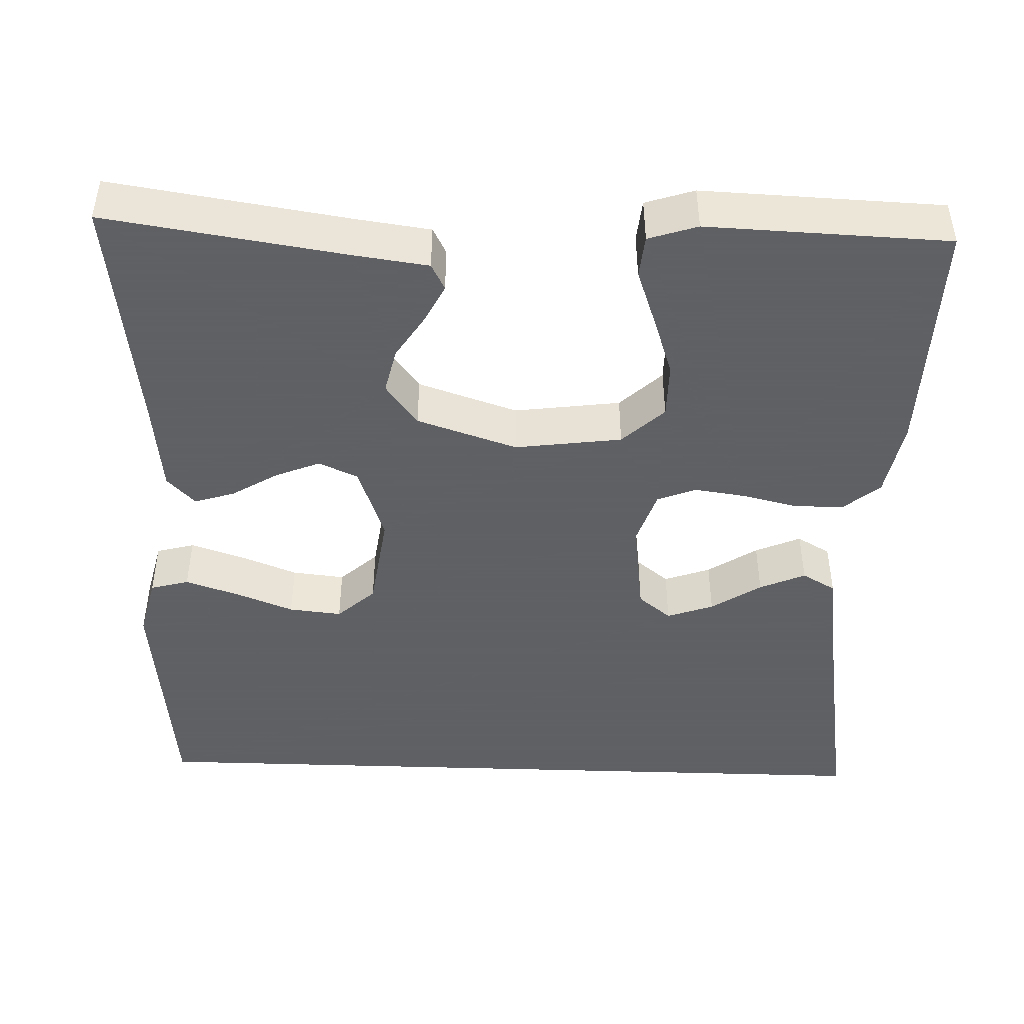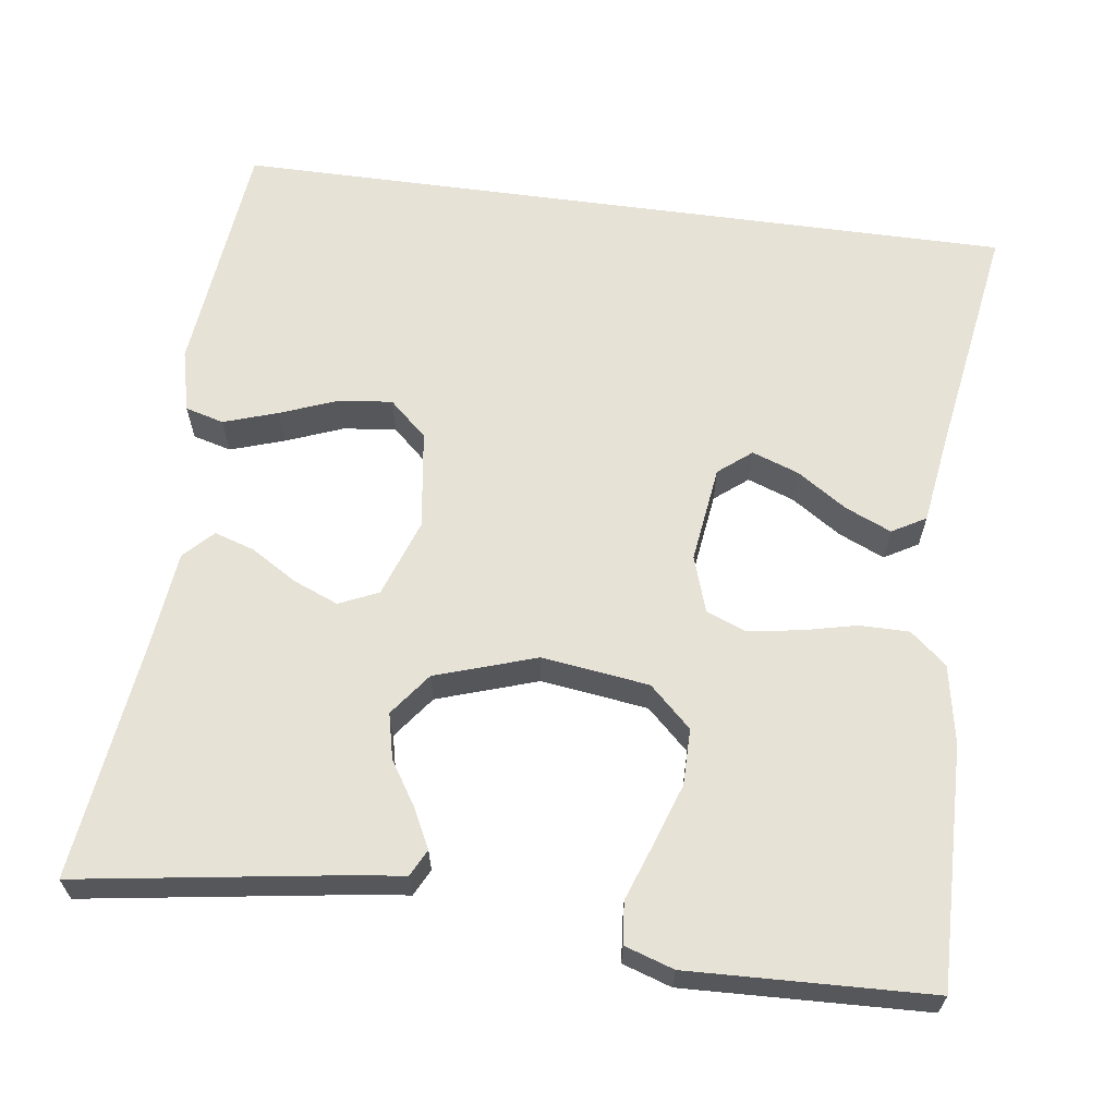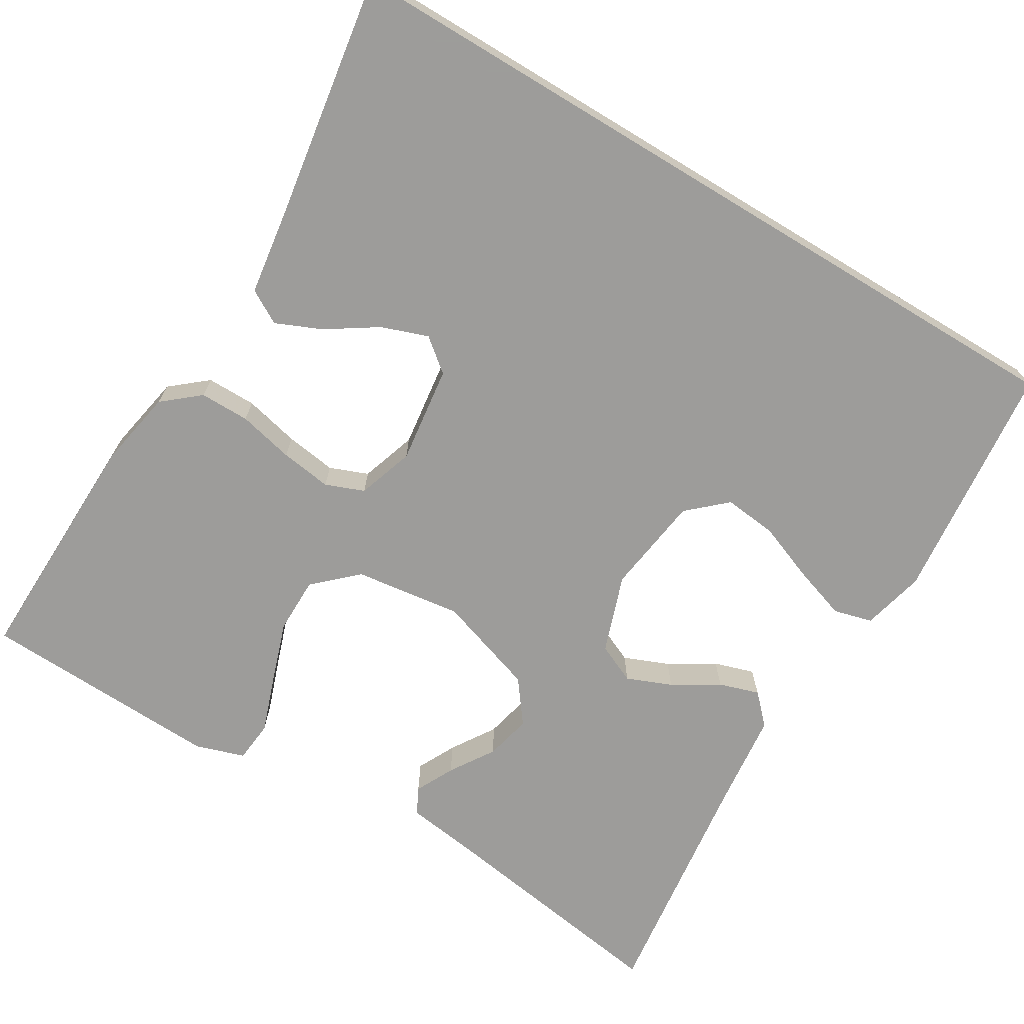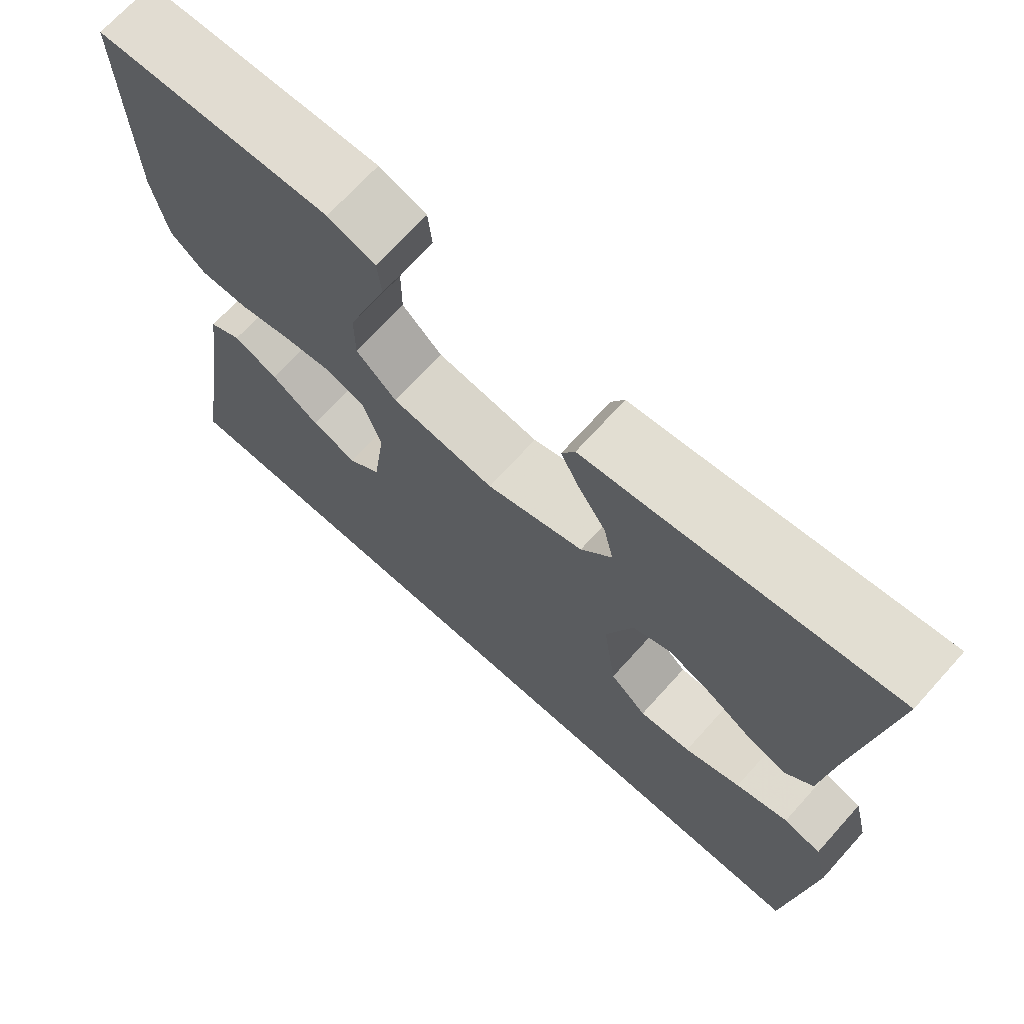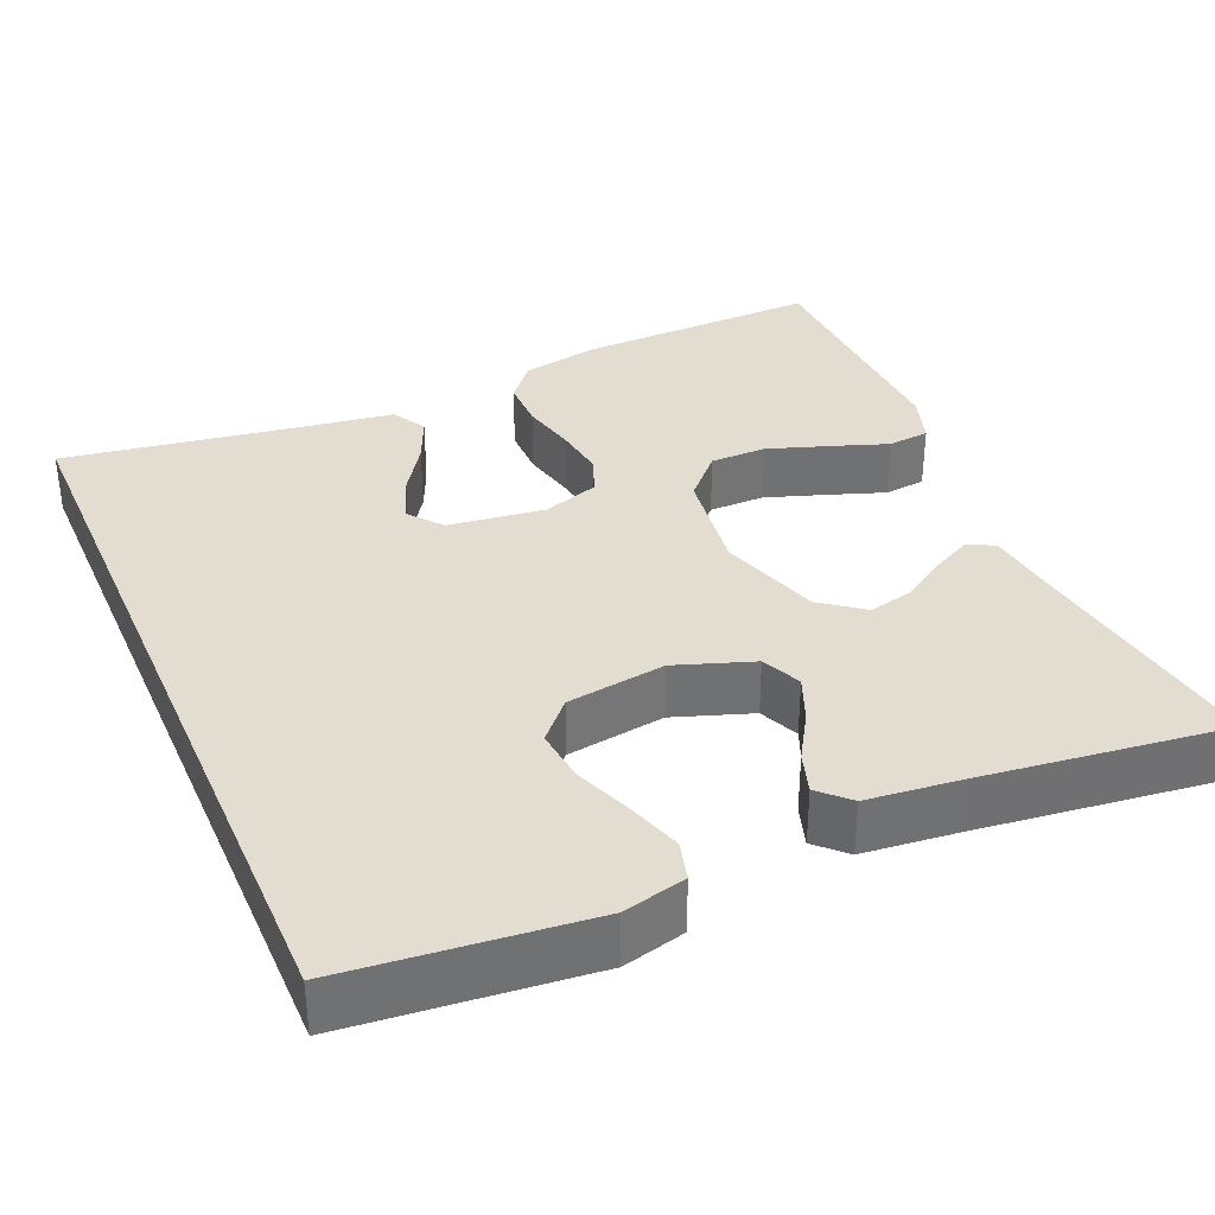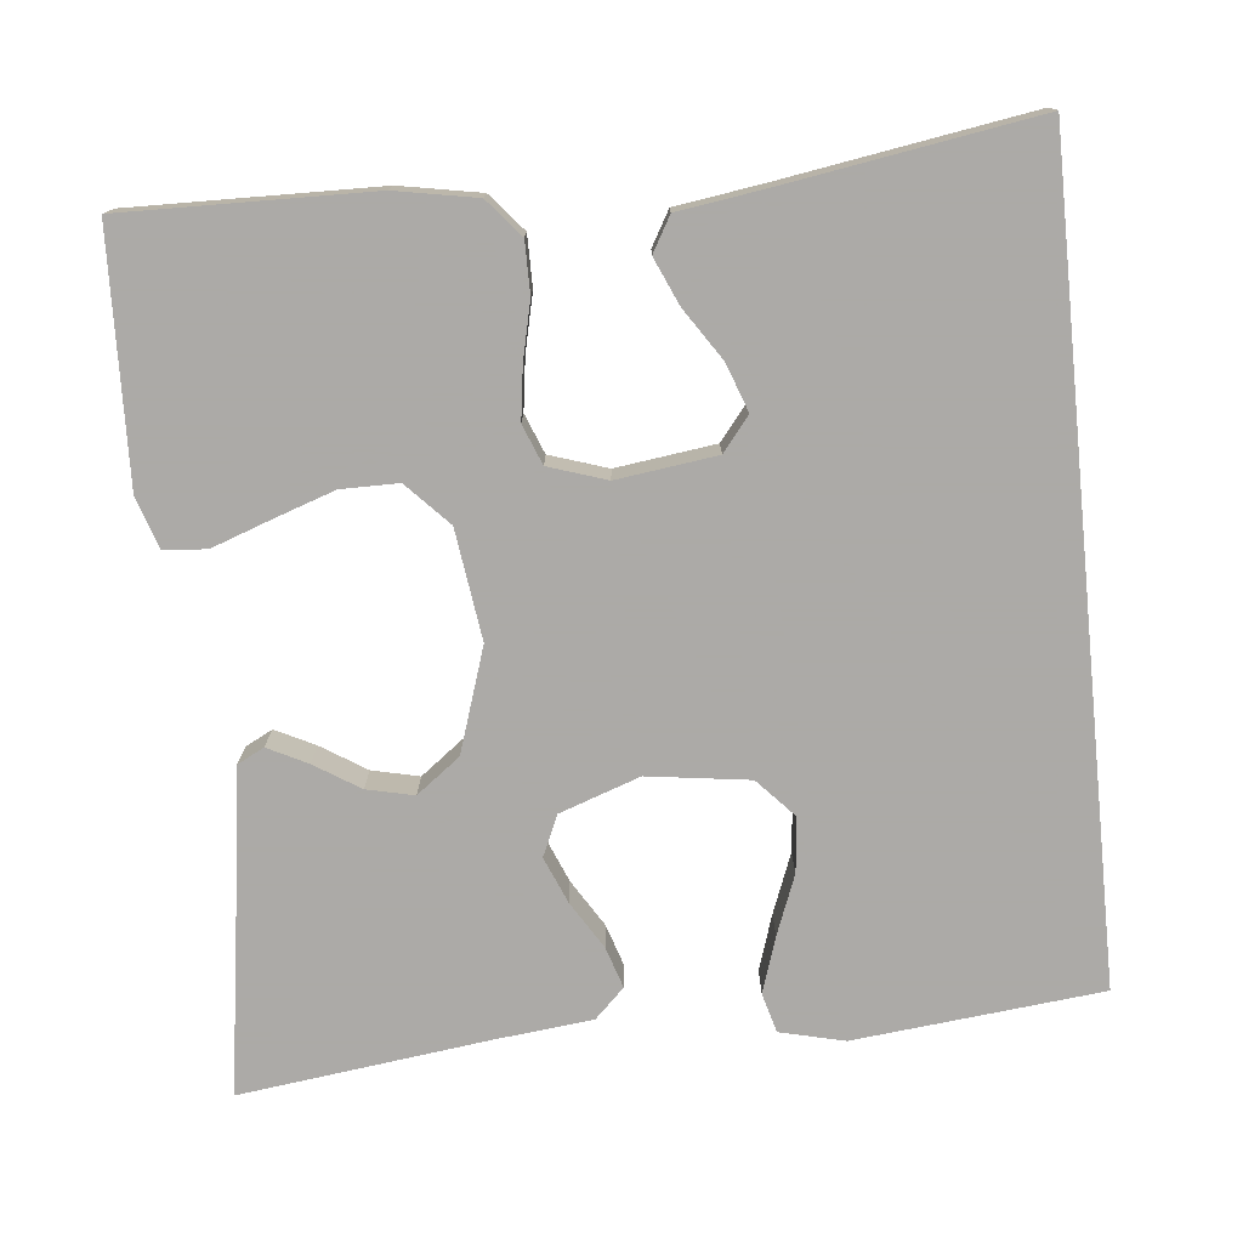
<metadata>
{"format":"obj","ext":"obj","renderer":"f3d","projection":"perspective","resolution":1024,"background":"white","views":[{"elev":-45.3,"azim":-2.0,"up":"+Y"},{"elev":63.3,"azim":7.7,"up":"+Y"},{"elev":-70.3,"azim":148.8,"up":"+Y"},{"elev":70.0,"azim":-137.9,"up":"+Z"},{"elev":35.2,"azim":-113.5,"up":"+Y"},{"elev":-76.0,"azim":95.8,"up":"+Y"}]}
</metadata>
<code>
v 0.505 0.07 -0.5
v -0.473 0.07 -0.5
v -0.504 0.07 -0.2
v -0.485 0.07 -0.122
v -0.437 0.07 -0.109
v -0.37 0.07 -0.131
v -0.298 0.07 -0.159
v -0.232 0.07 -0.166
v -0.185 0.07 -0.123
v -0.168 0.07 0
v -0.202 0.07 0.097
v -0.251 0.07 0.119
v -0.307 0.07 0.096
v -0.364 0.07 0.061
v -0.414 0.07 0.045
v -0.449 0.07 0.081
v -0.462 0.07 0.2
v -0.5 0.07 0.5
v -0.2 0.07 0.455
v -0.11 0.07 0.443
v -0.093 0.07 0.41
v -0.117 0.07 0.362
v -0.152 0.07 0.307
v -0.165 0.07 0.25
v -0.125 0.07 0.197
v 0 0.07 0.156
v 0.133 0.07 0.174
v 0.185 0.07 0.223
v 0.185 0.07 0.293
v 0.159 0.07 0.369
v 0.134 0.07 0.439
v 0.139 0.07 0.491
v 0.2 0.07 0.511
v 0.5 0.07 0.5
v 0.494 0.07 0.2
v 0.476 0.07 0.102
v 0.431 0.07 0.064
v 0.369 0.07 0.064
v 0.3 0.07 0.08
v 0.236 0.07 0.089
v 0.188 0.07 0.07
v 0.165 0.07 0
v 0.181 0.07 -0.121
v 0.222 0.07 -0.154
v 0.28 0.07 -0.133
v 0.342 0.07 -0.092
v 0.399 0.07 -0.067
v 0.441 0.07 -0.091
v 0.457 0.07 -0.2
v 0.505 0 -0.5
v -0.473 0 -0.5
v -0.504 0 -0.2
v -0.485 0 -0.122
v -0.437 0 -0.109
v -0.37 0 -0.131
v -0.298 0 -0.159
v -0.232 0 -0.166
v -0.185 0 -0.123
v -0.168 0 0
v -0.202 0 0.097
v -0.251 0 0.119
v -0.307 0 0.096
v -0.364 0 0.061
v -0.414 0 0.045
v -0.449 0 0.081
v -0.462 0 0.2
v -0.5 0 0.5
v -0.2 0 0.455
v -0.11 0 0.443
v -0.093 0 0.41
v -0.117 0 0.362
v -0.152 0 0.307
v -0.165 0 0.25
v -0.125 0 0.197
v 0 0 0.156
v 0.133 0 0.174
v 0.185 0 0.223
v 0.185 0 0.293
v 0.159 0 0.369
v 0.134 0 0.439
v 0.139 0 0.491
v 0.2 0 0.511
v 0.5 0 0.5
v 0.494 0 0.2
v 0.476 0 0.102
v 0.431 0 0.064
v 0.369 0 0.064
v 0.3 0 0.08
v 0.236 0 0.089
v 0.188 0 0.07
v 0.165 0 0
v 0.181 0 -0.121
v 0.222 0 -0.154
v 0.28 0 -0.133
v 0.342 0 -0.092
v 0.399 0 -0.067
v 0.441 0 -0.091
v 0.457 0 -0.2
f 47 48 49
f 46 47 49
f 45 46 49
f 49 1 2
f 45 49 2
f 44 45 2
f 43 44 2 3
f 37 38 39
f 36 37 39
f 35 36 39
f 34 35 39
f 33 34 39
f 32 33 39
f 31 32 39
f 30 31 39
f 29 30 39
f 28 29 39 40
f 27 28 40 41
f 21 22 23
f 20 21 23
f 19 20 23
f 19 23 24
f 18 19 24
f 17 18 24
f 16 17 24
f 15 16 24
f 14 15 24
f 13 14 24
f 12 13 24 25
f 5 6 7
f 4 5 7
f 3 4 7
f 3 7 8
f 43 3 8
f 42 43 8 9
f 42 9 10
f 41 42 10
f 27 41 10
f 26 27 10
f 11 12 25 26
f 10 11 26
f 98 97 96
f 98 96 95
f 98 95 94
f 51 50 98
f 51 98 94
f 51 94 93
f 52 51 93 92
f 88 87 86
f 88 86 85
f 88 85 84
f 88 84 83
f 88 83 82
f 88 82 81
f 88 81 80
f 88 80 79
f 88 79 78
f 89 88 78 77
f 90 89 77 76
f 72 71 70
f 72 70 69
f 72 69 68
f 73 72 68
f 73 68 67
f 73 67 66
f 73 66 65
f 73 65 64
f 73 64 63
f 73 63 62
f 74 73 62 61
f 56 55 54
f 56 54 53
f 56 53 52
f 57 56 52
f 57 52 92
f 58 57 92 91
f 59 58 91
f 59 91 90
f 59 90 76
f 59 76 75
f 75 74 61 60
f 75 60 59
f 1 50 51 2
f 2 51 52 3
f 3 52 53 4
f 4 53 54 5
f 5 54 55 6
f 6 55 56 7
f 7 56 57 8
f 8 57 58 9
f 9 58 59 10
f 10 59 60 11
f 11 60 61 12
f 12 61 62 13
f 13 62 63 14
f 14 63 64 15
f 15 64 65 16
f 16 65 66 17
f 17 66 67 18
f 18 67 68 19
f 19 68 69 20
f 20 69 70 21
f 21 70 71 22
f 22 71 72 23
f 23 72 73 24
f 24 73 74 25
f 25 74 75 26
f 26 75 76 27
f 27 76 77 28
f 28 77 78 29
f 29 78 79 30
f 30 79 80 31
f 31 80 81 32
f 32 81 82 33
f 33 82 83 34
f 34 83 84 35
f 35 84 85 36
f 36 85 86 37
f 37 86 87 38
f 38 87 88 39
f 39 88 89 40
f 40 89 90 41
f 41 90 91 42
f 42 91 92 43
f 43 92 93 44
f 44 93 94 45
f 45 94 95 46
f 46 95 96 47
f 47 96 97 48
f 48 97 98 49
f 49 98 50 1

</code>
